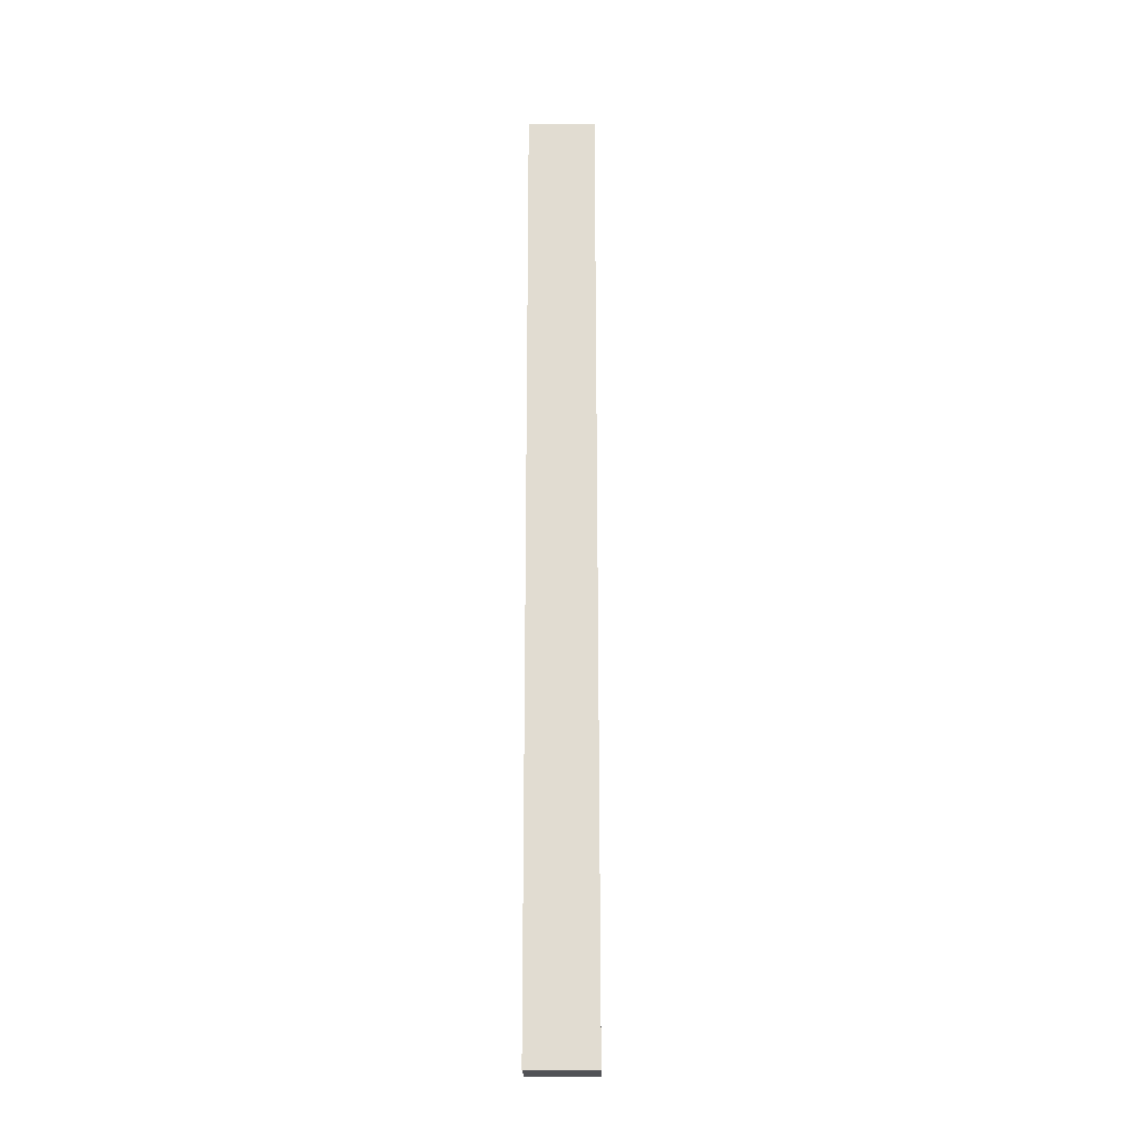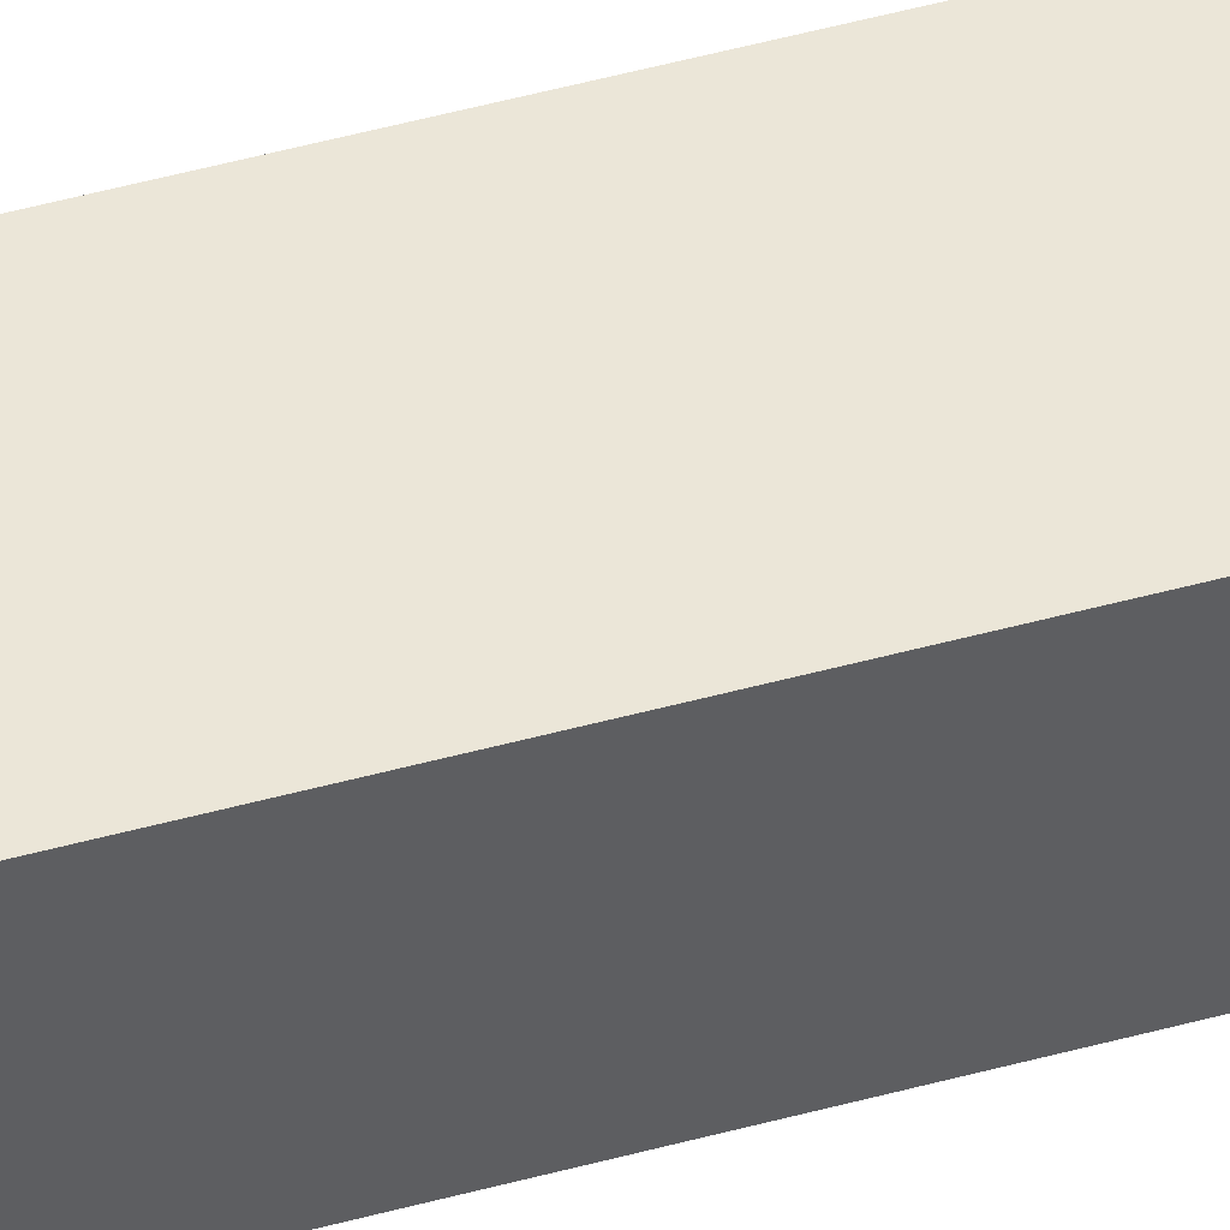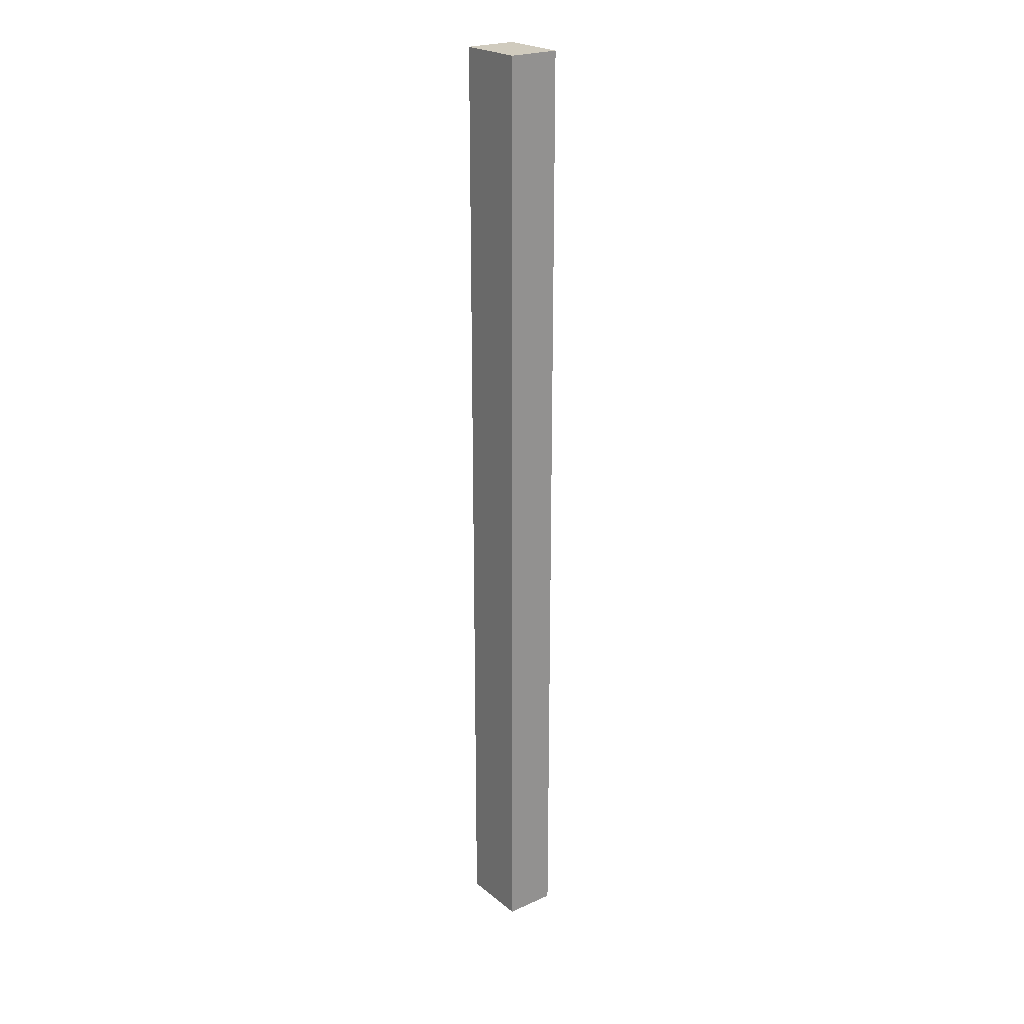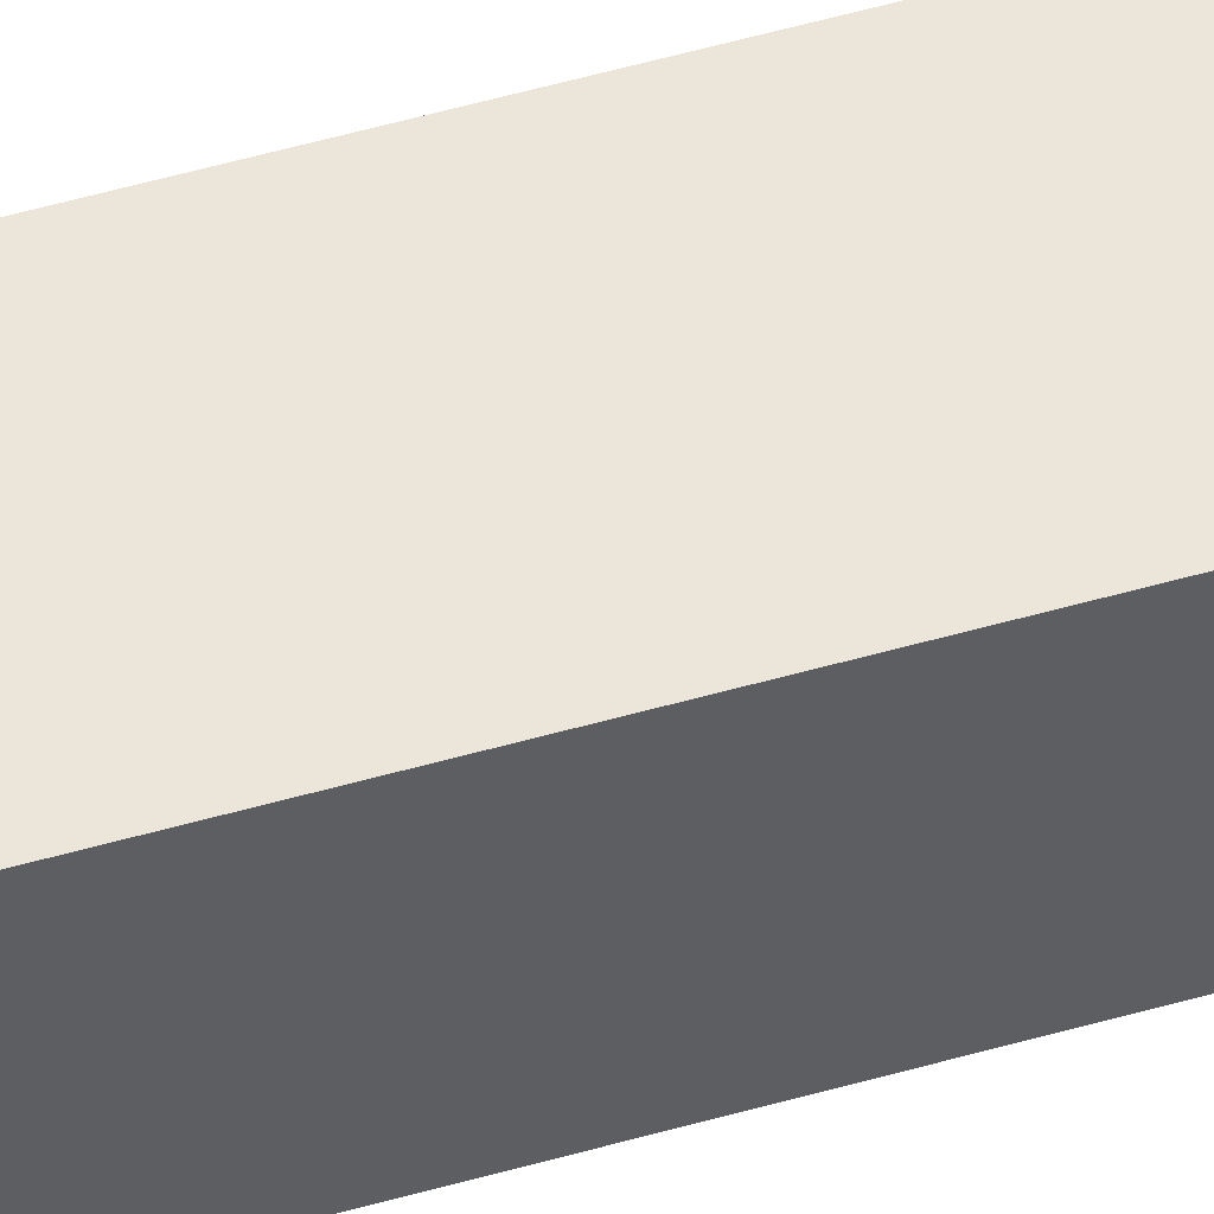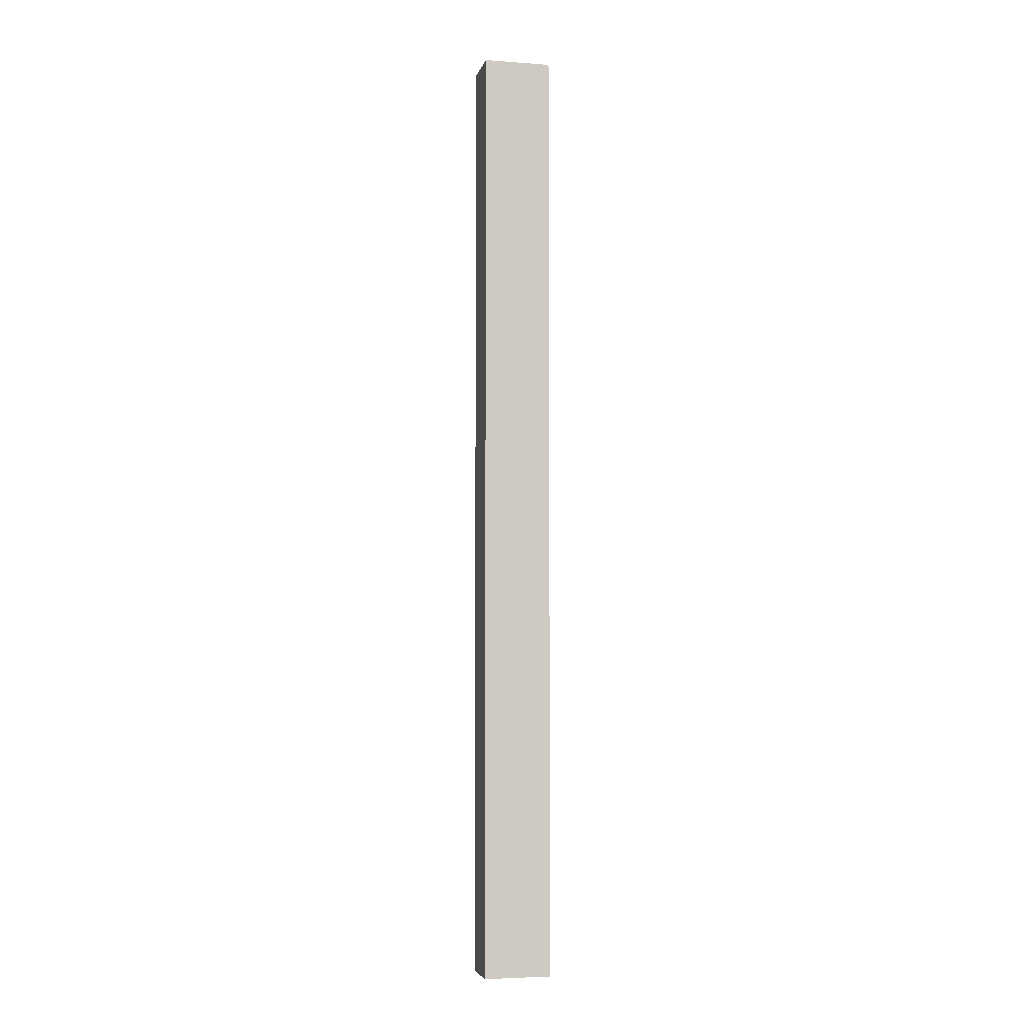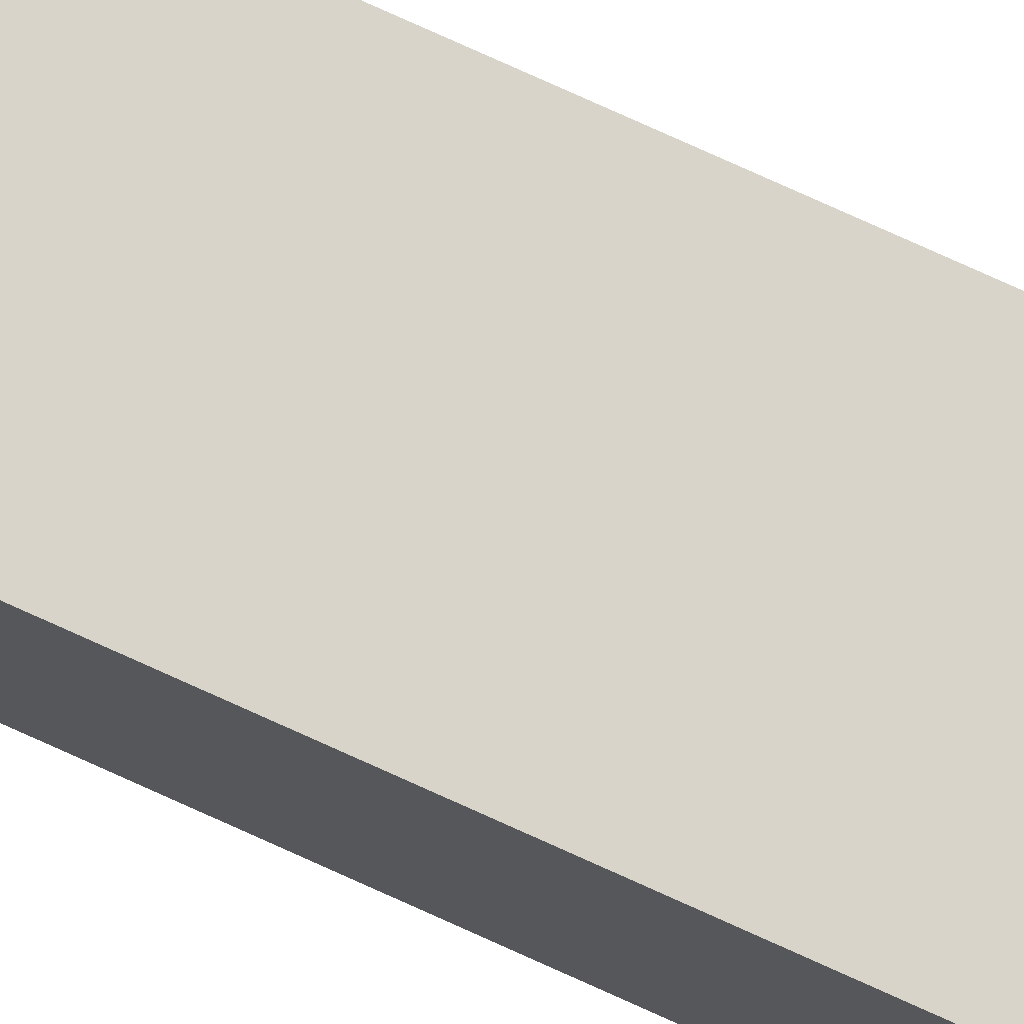
<metadata>
{"format":"obj","ext":"obj","renderer":"f3d","projection":"perspective","resolution":1024,"background":"white","views":[{"elev":-21.2,"azim":-179.1,"up":"+Z"},{"elev":46.2,"azim":72.3,"up":"+Y"},{"elev":23.3,"azim":-127.1,"up":"+Z"},{"elev":47.2,"azim":-108.5,"up":"+Y"},{"elev":-4.9,"azim":-12.9,"up":"+Z"},{"elev":75.5,"azim":-65.5,"up":"+Y"}]}
</metadata>
<code>
o Cube (2)
g Cube (2)
v 1 0 14
v 0 0 14
v 1 0.75 14
v 0 0.75 14
v 0 0 0
v 0 0.75 0
v 1 0 0
v 1 0.75 0
f 3 4 2 1
f 4 6 5 2
f 6 8 7 5
f 8 3 1 7
f 8 6 4 3
f 1 2 5 7

</code>
